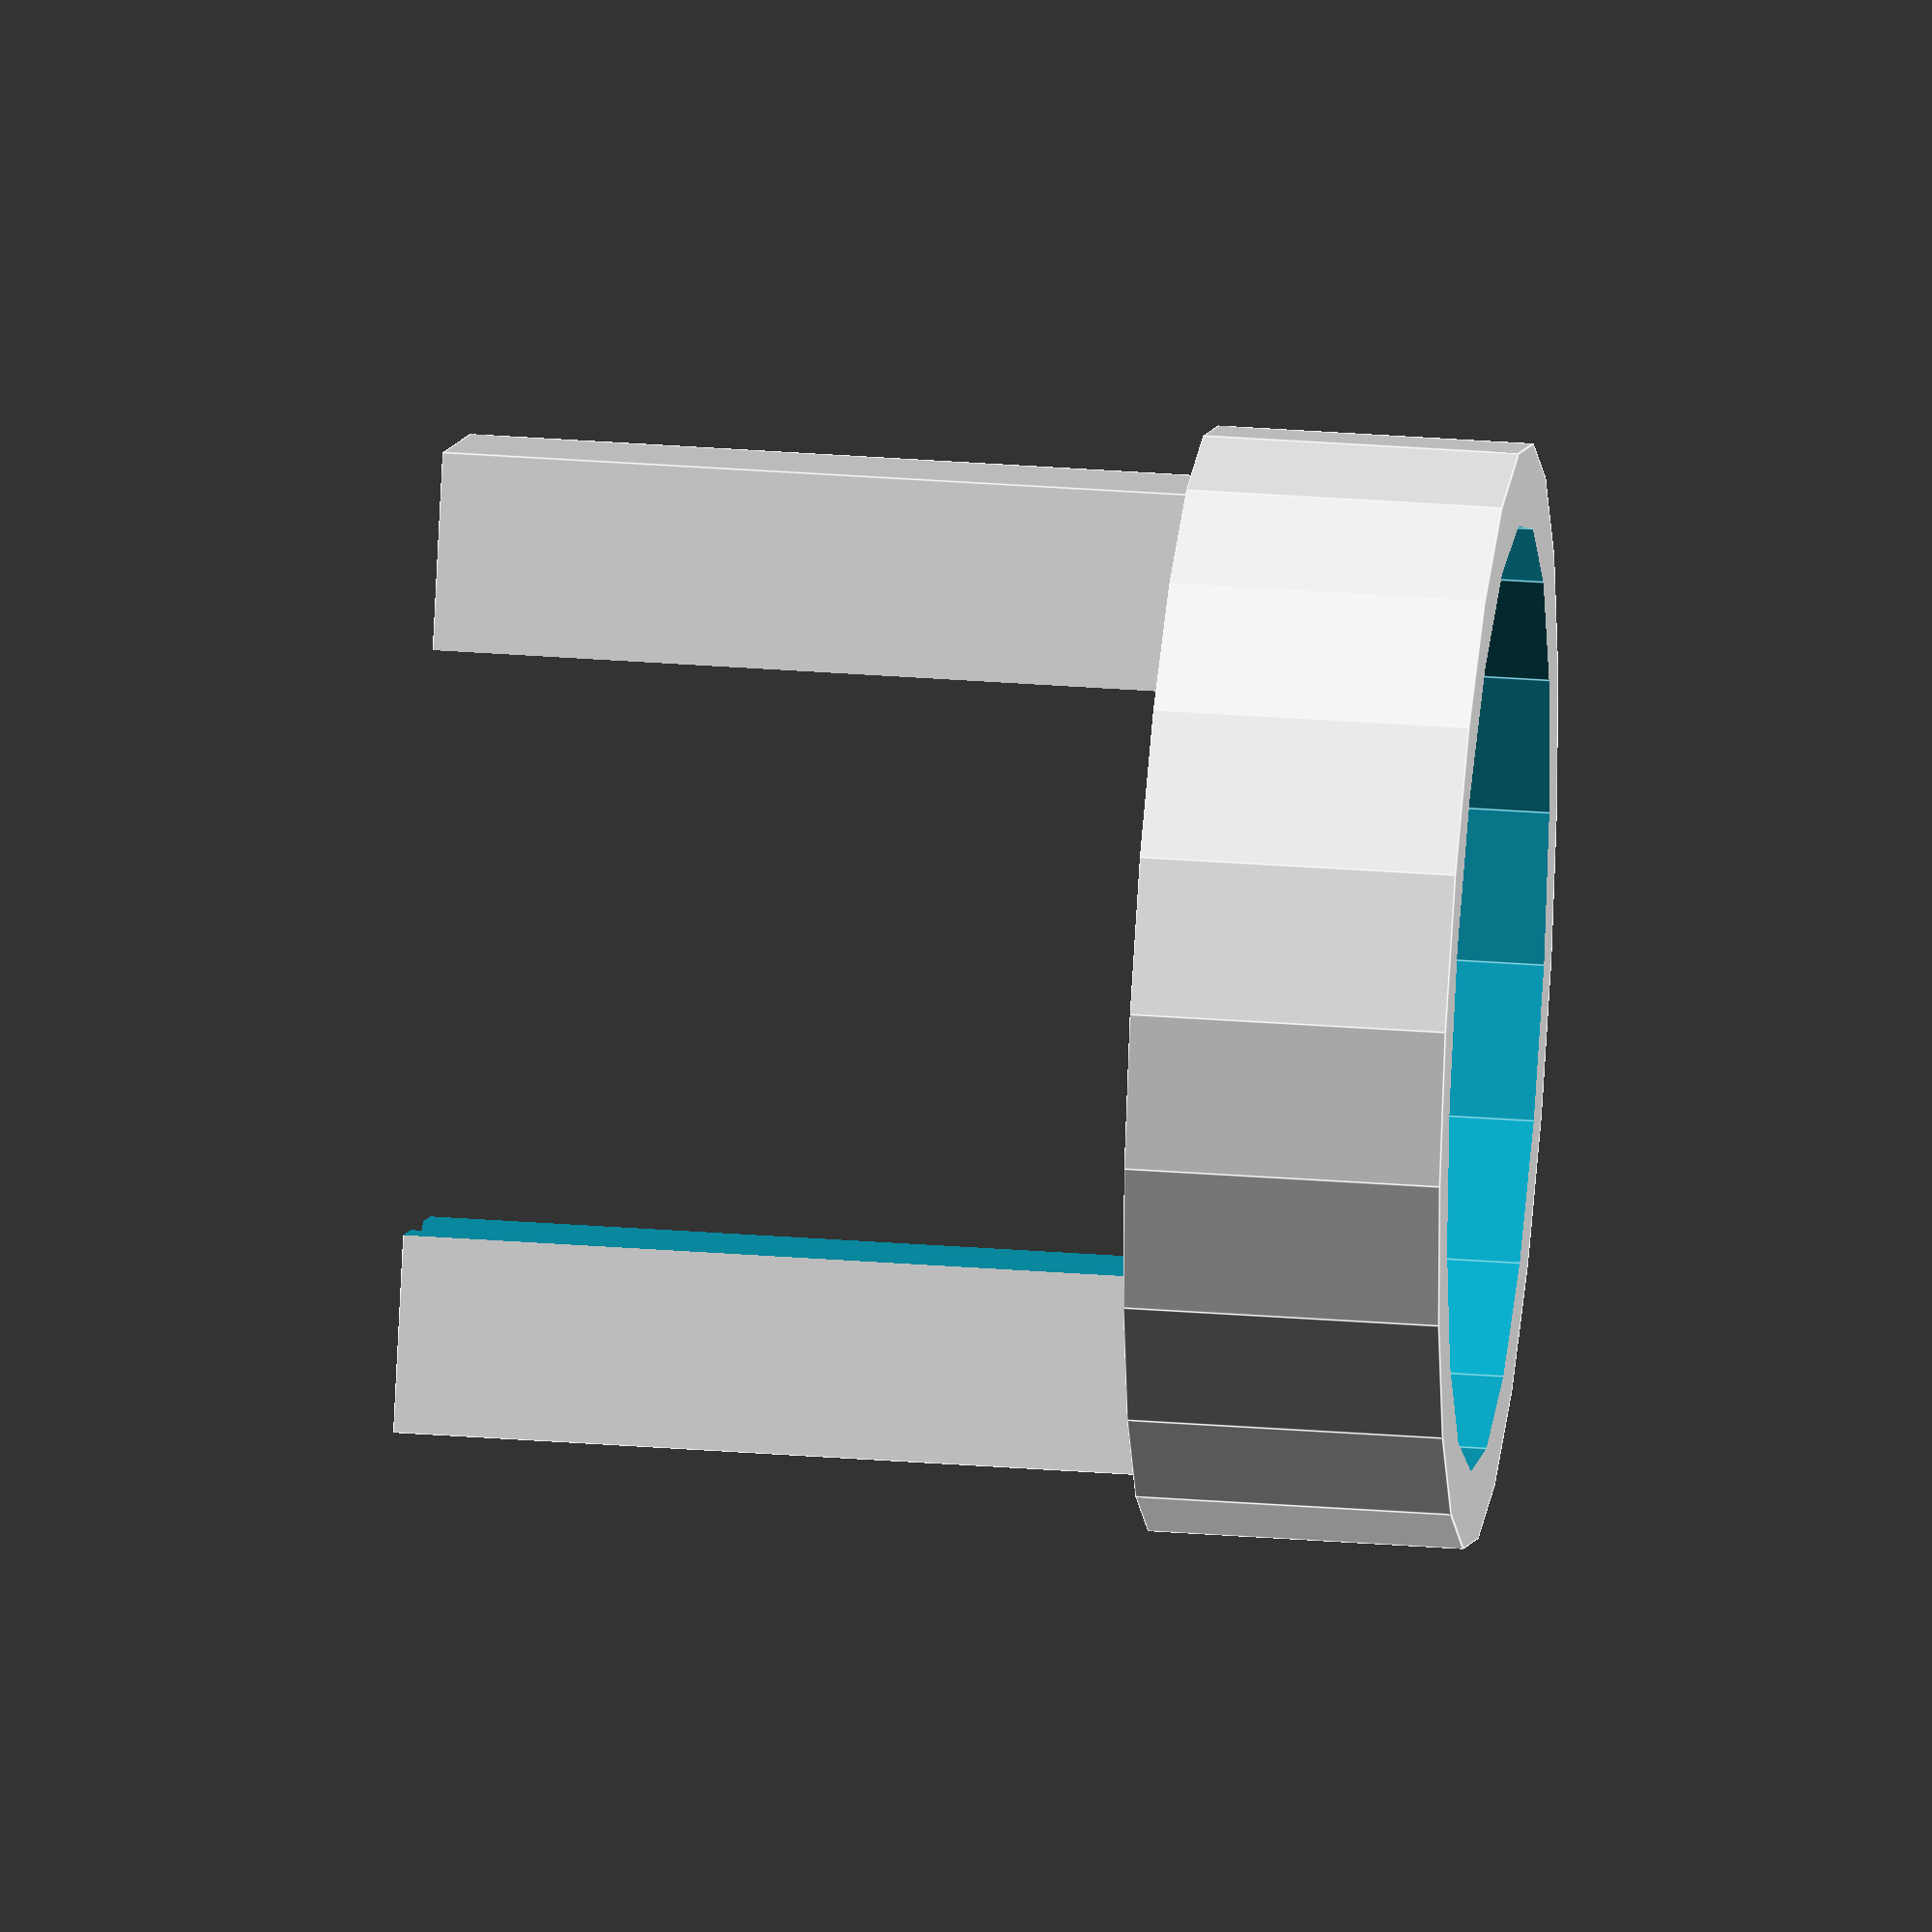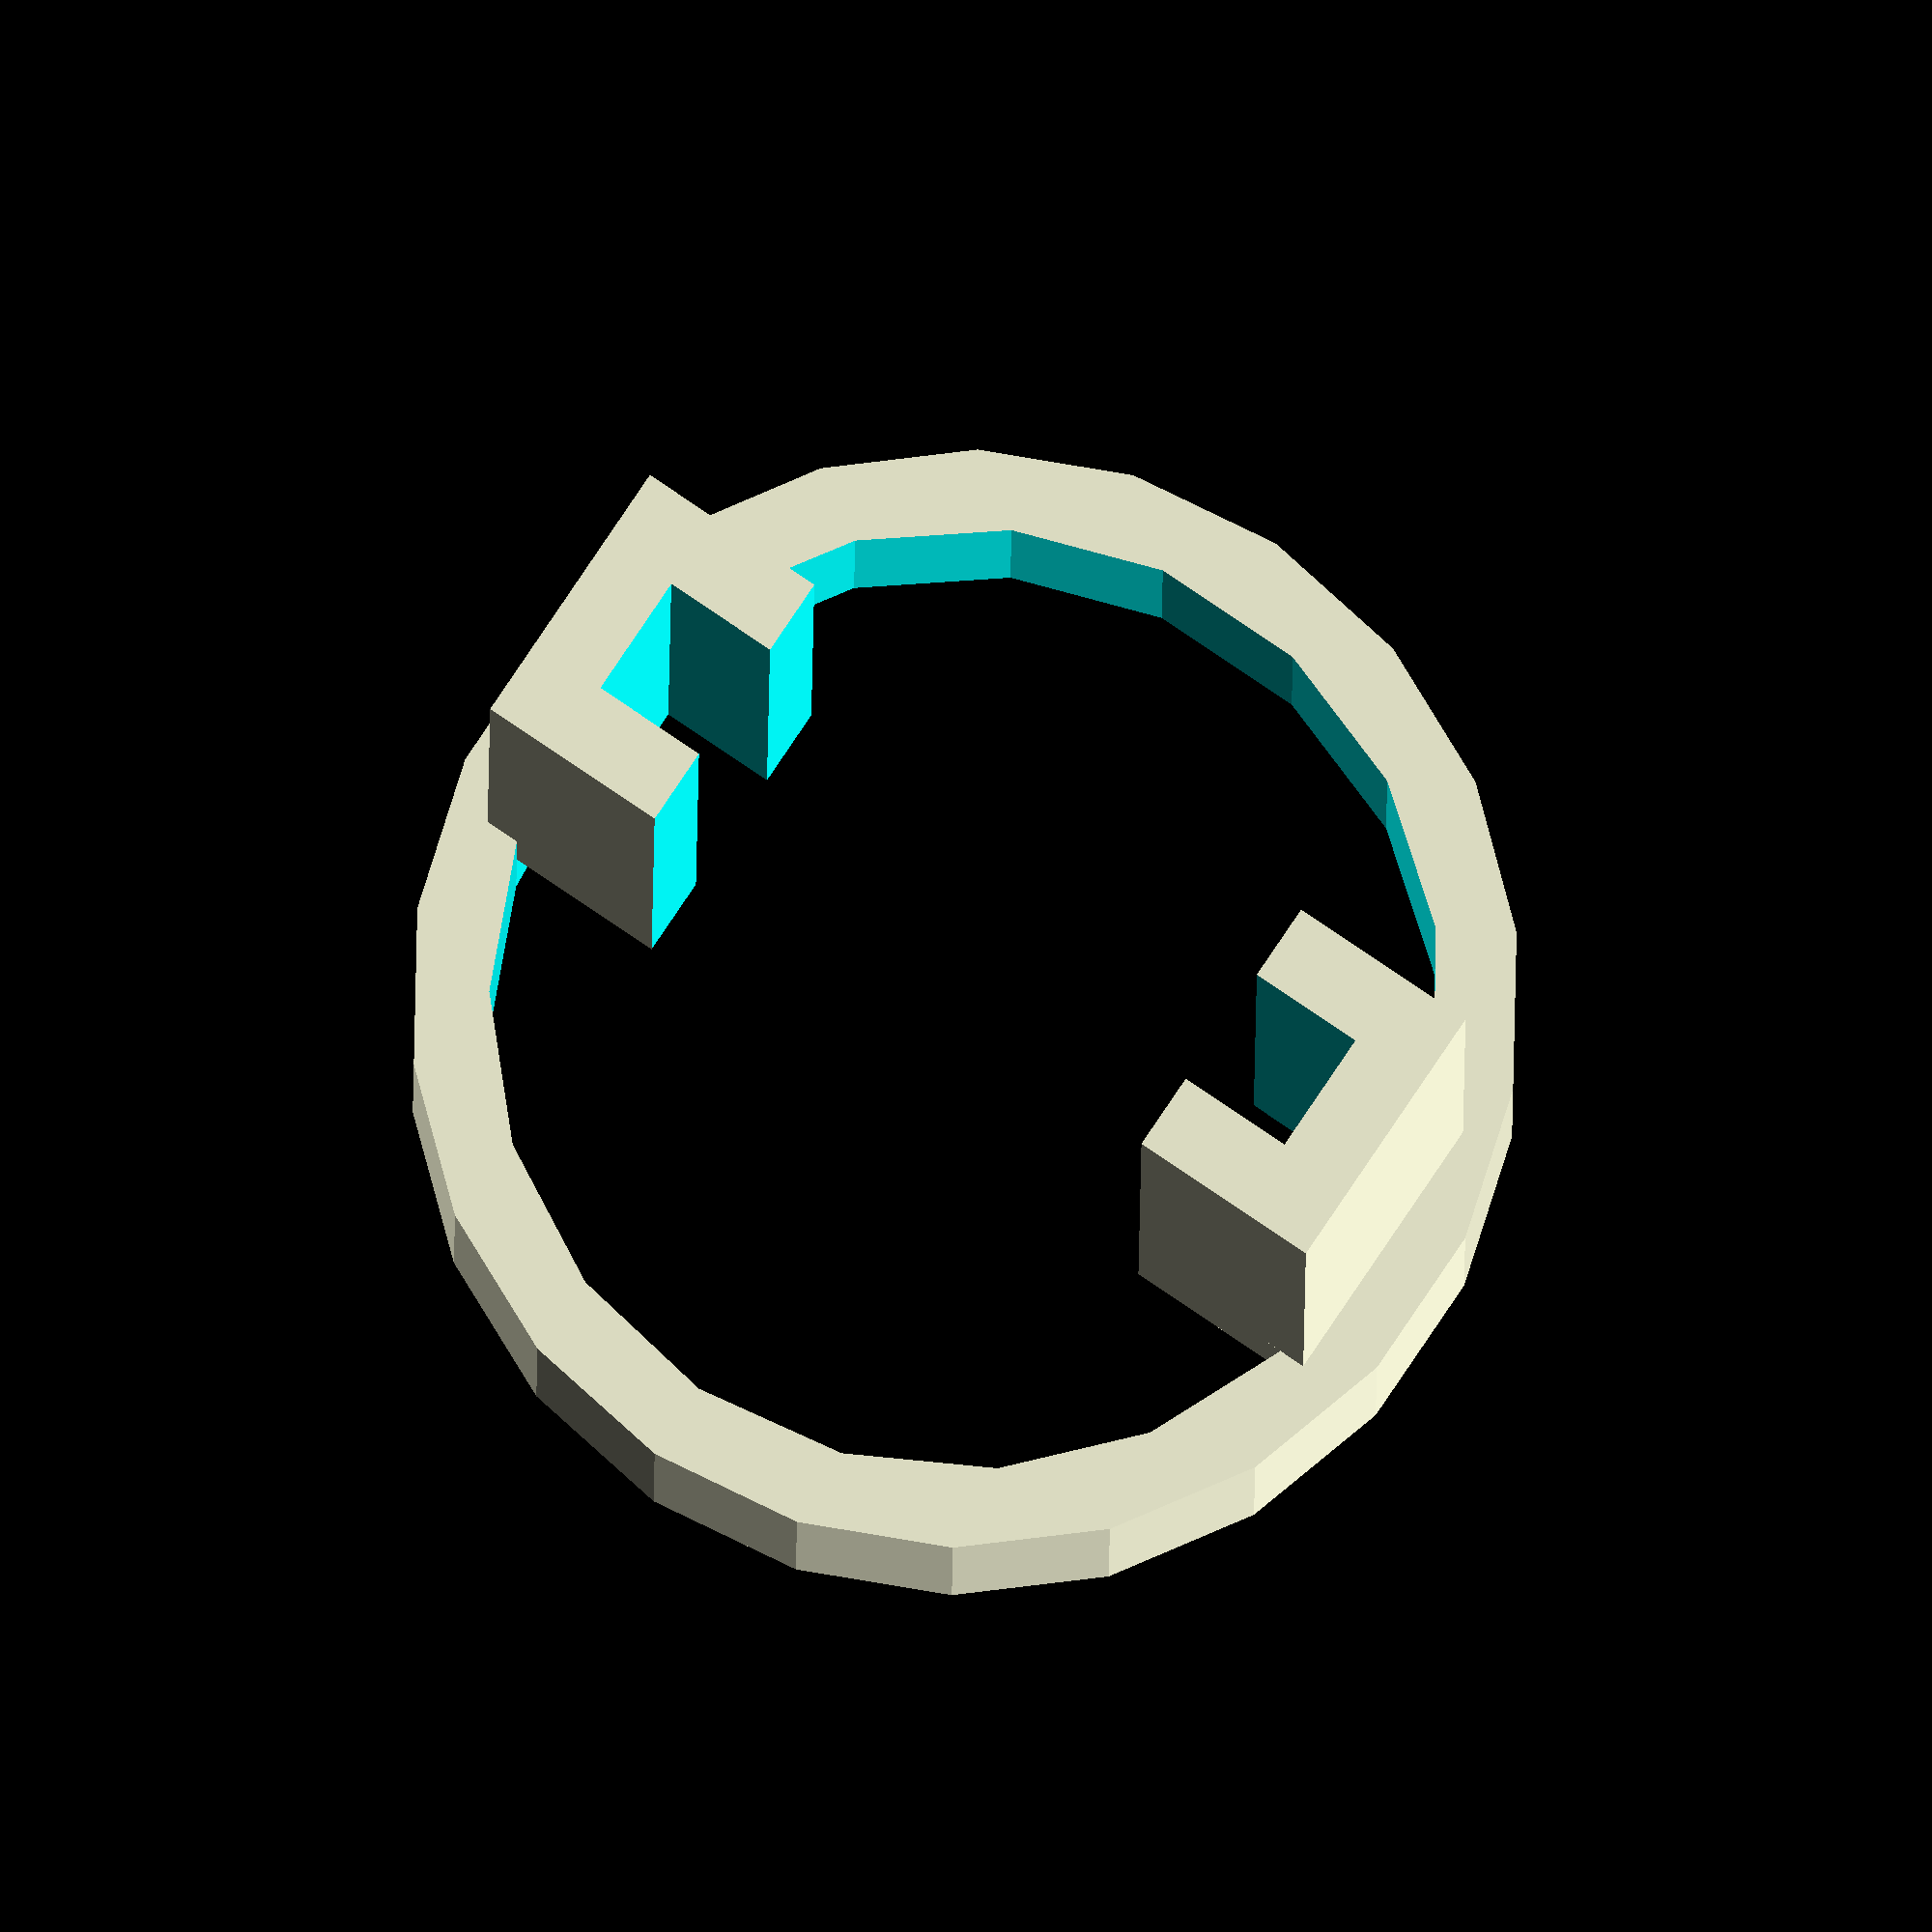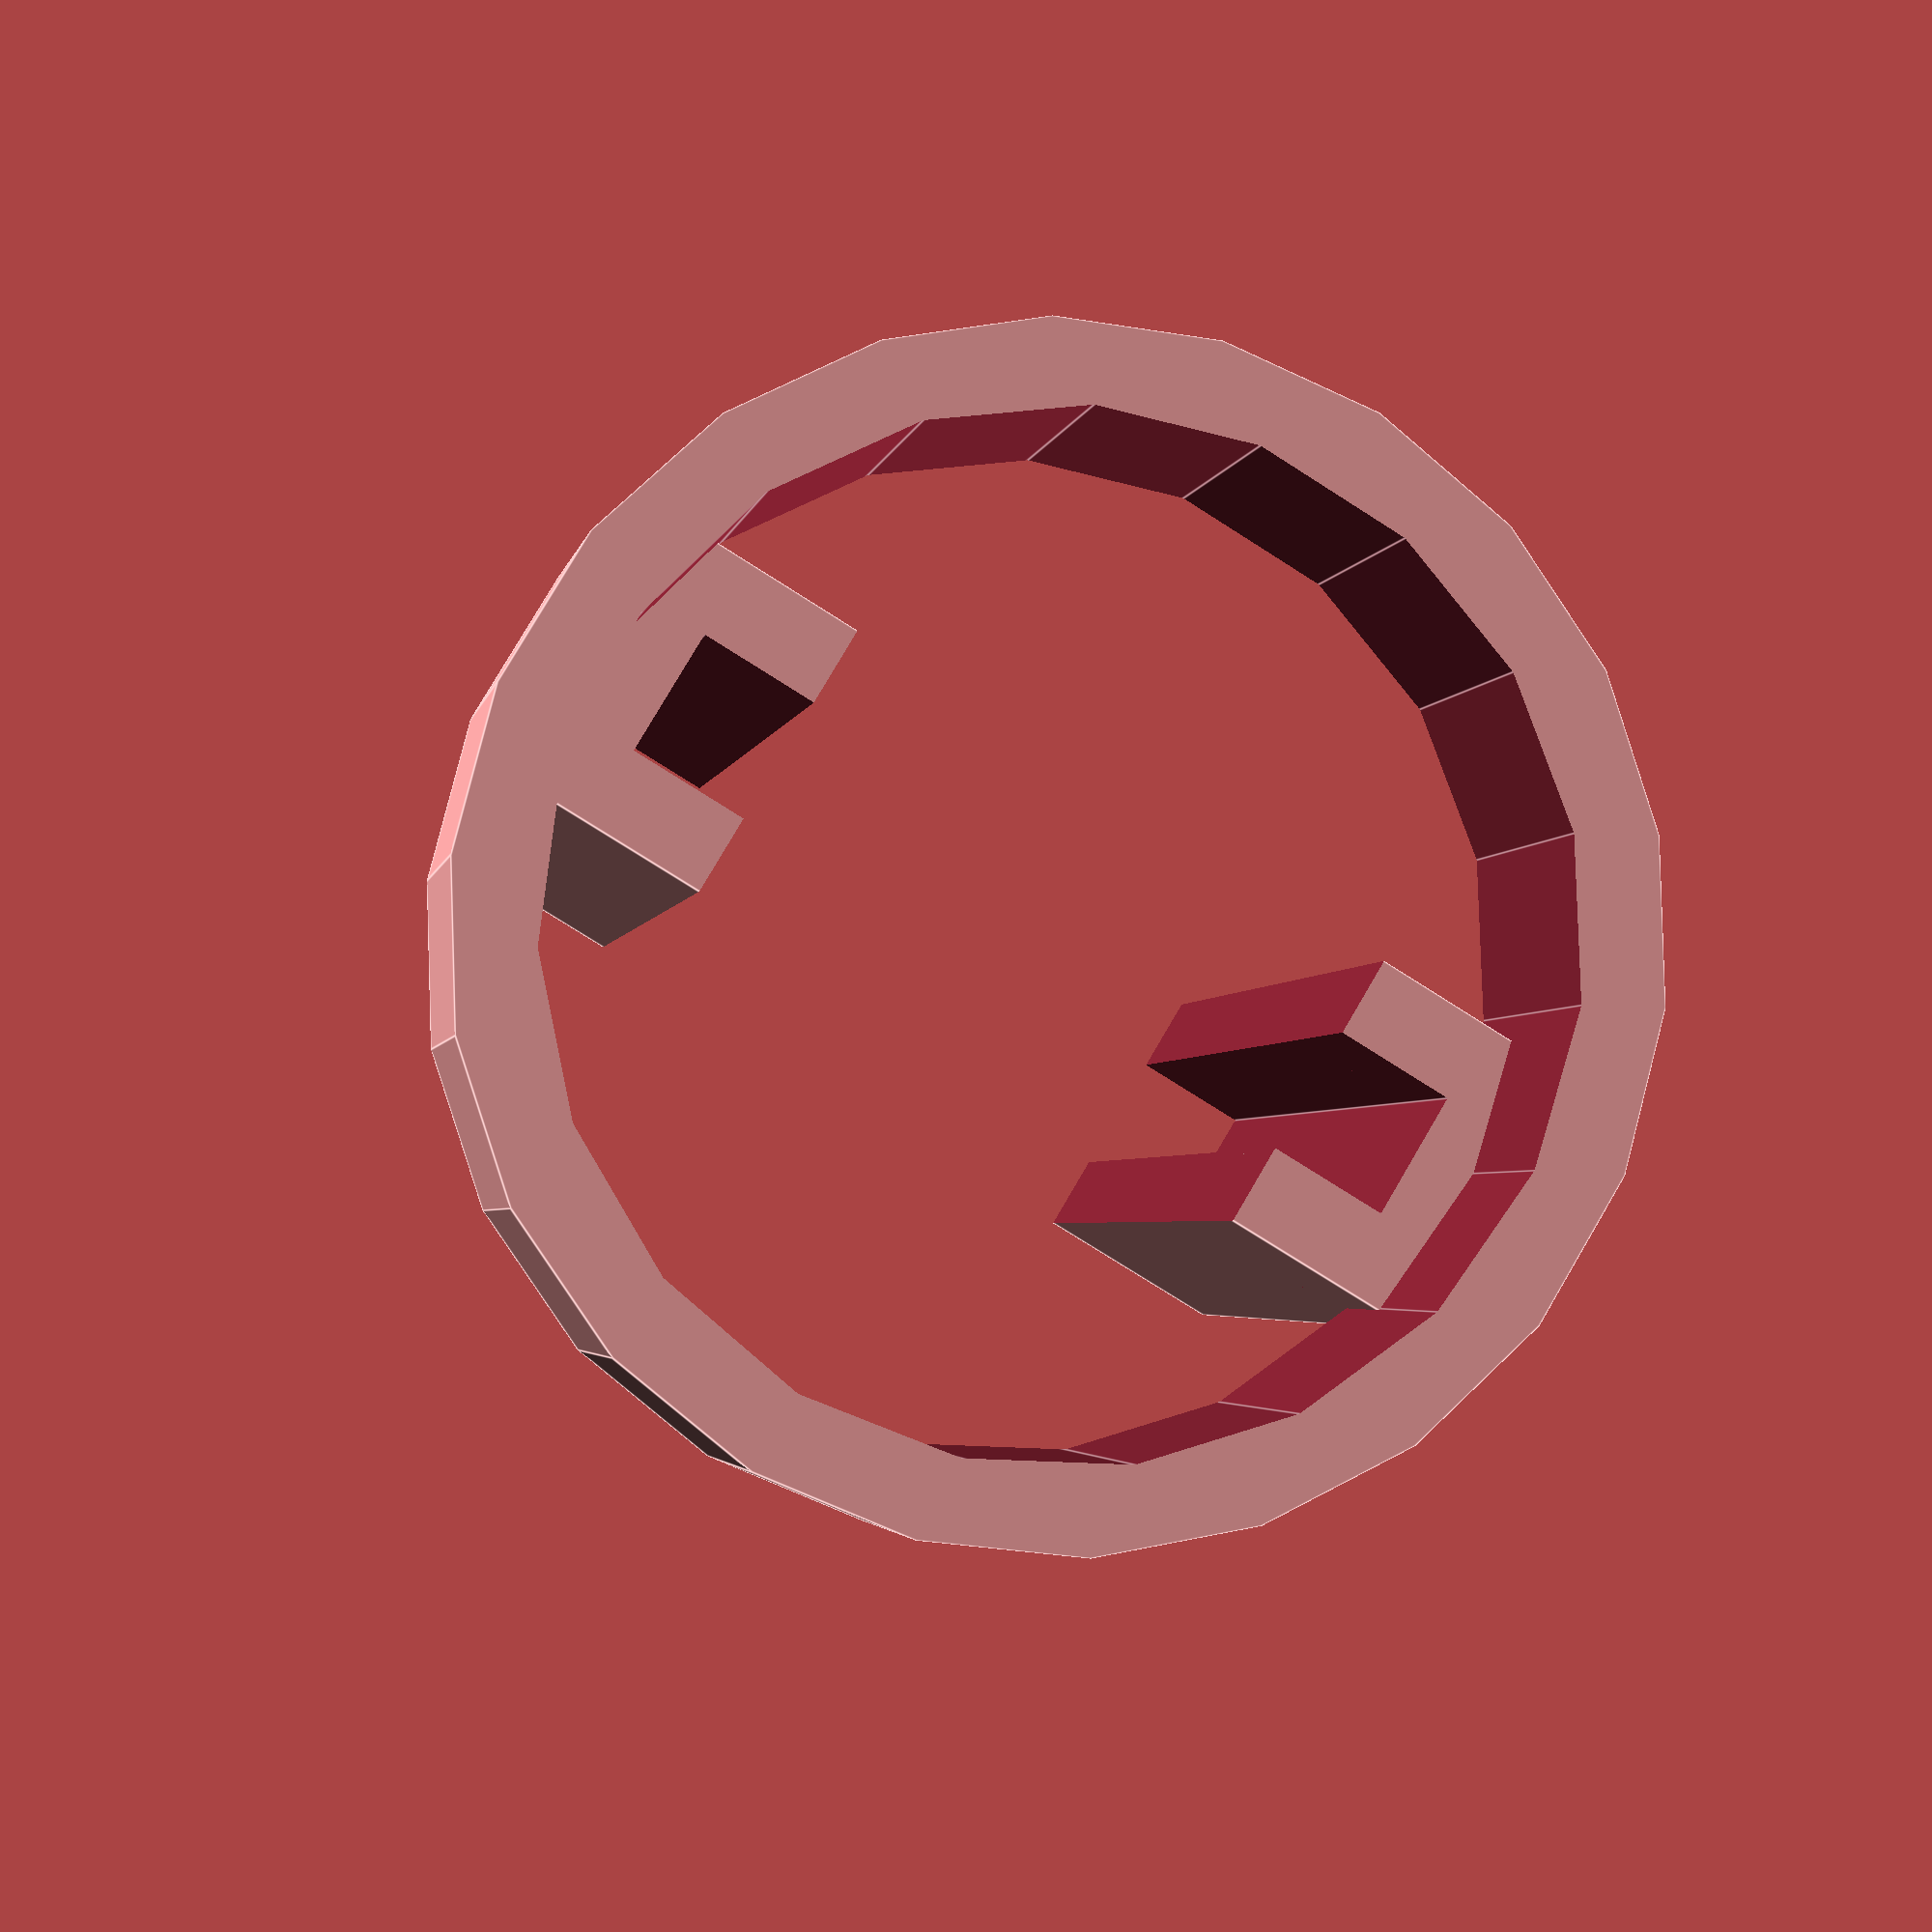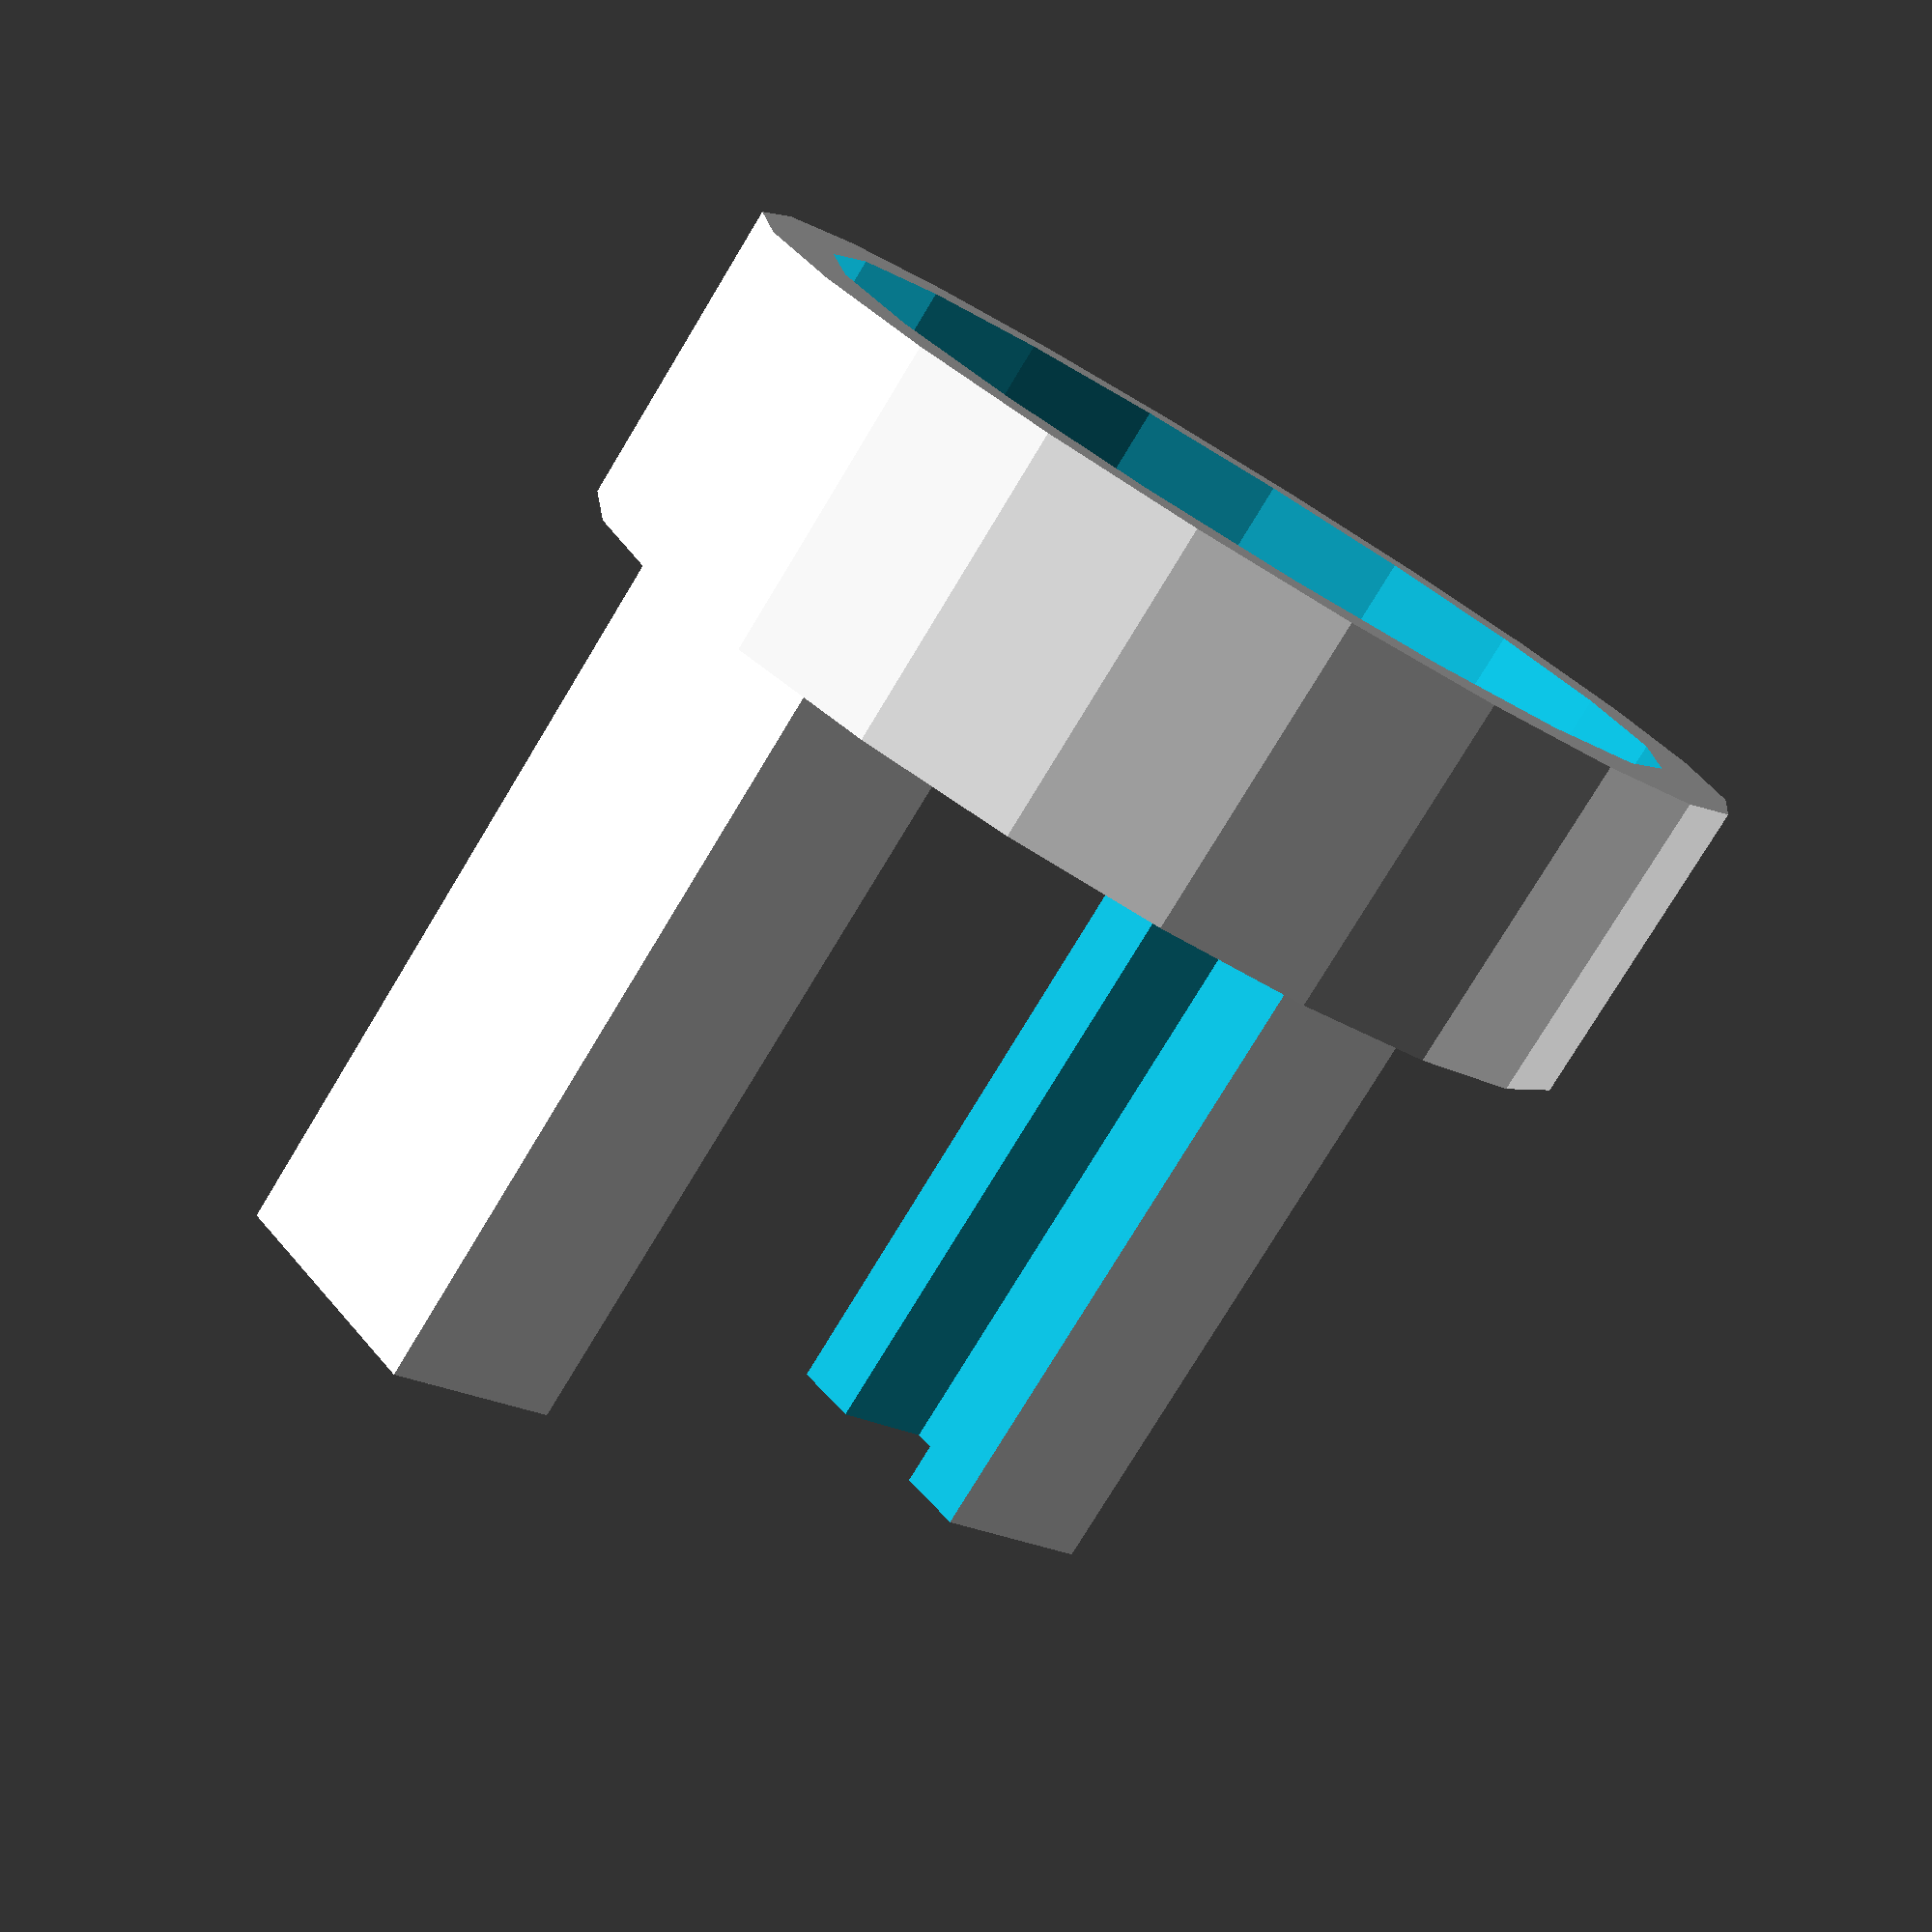
<openscad>

// Housing for 

module sensor(){
cube([13,10.4,1.6]);
}

module sensor_rail(){
difference(){
    translate([0.5,-1,-1]) cube([11,12.4,3.6]);
    union(){
        translate([-2,1.5,-2]) cube([15,7.4,5.6]);
    sensor();
    }
}
}

module pipe_holder(){
    difference(){
    cylinder(4,7,7);
        translate([0,0,-0.5]) cylinder(5,6,6);
    }
}

union(){
translate([0.5,-5.25,2]) rotate([0,-90,0]) sensor_rail();
pipe_holder();
}
</openscad>
<views>
elev=328.4 azim=152.3 roll=96.2 proj=o view=edges
elev=188.6 azim=304.0 roll=180.2 proj=o view=wireframe
elev=183.2 azim=239.0 roll=10.1 proj=p view=edges
elev=258.0 azim=309.8 roll=31.2 proj=p view=wireframe
</views>
